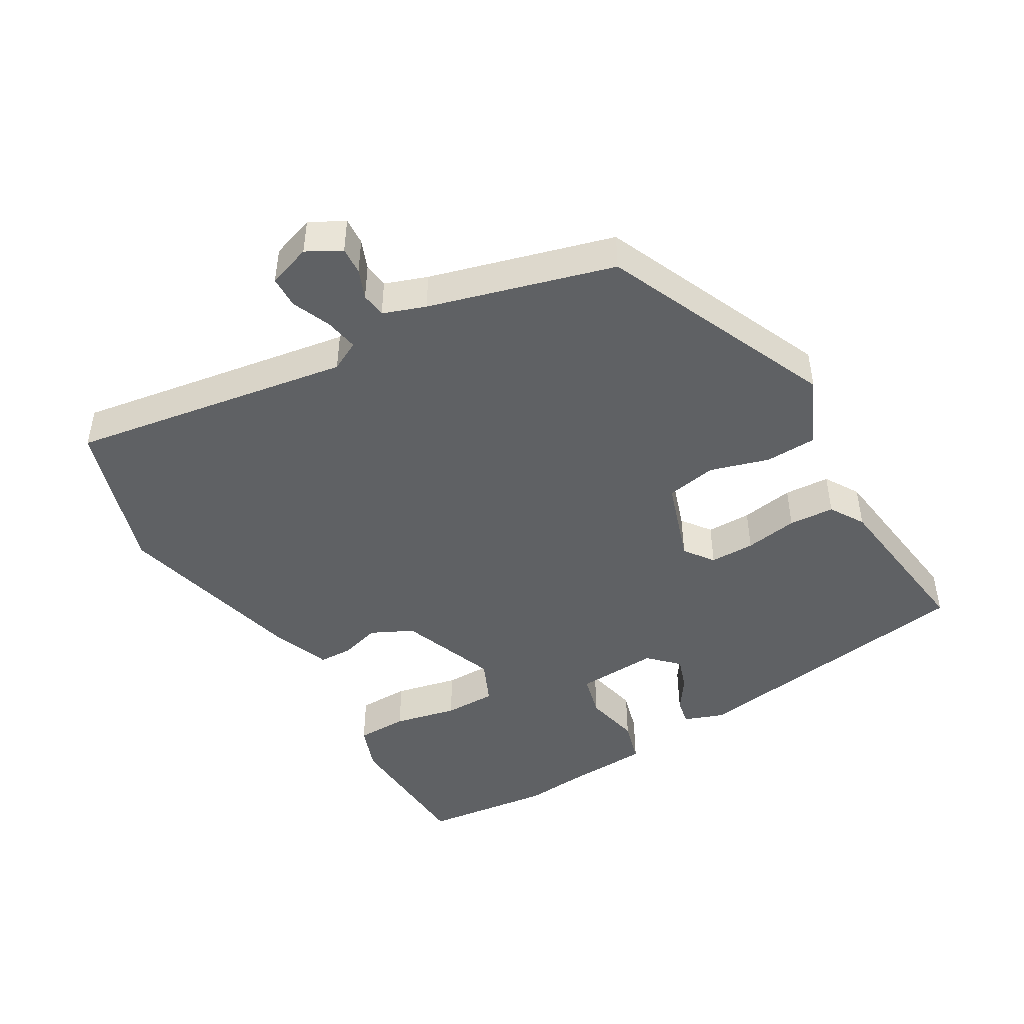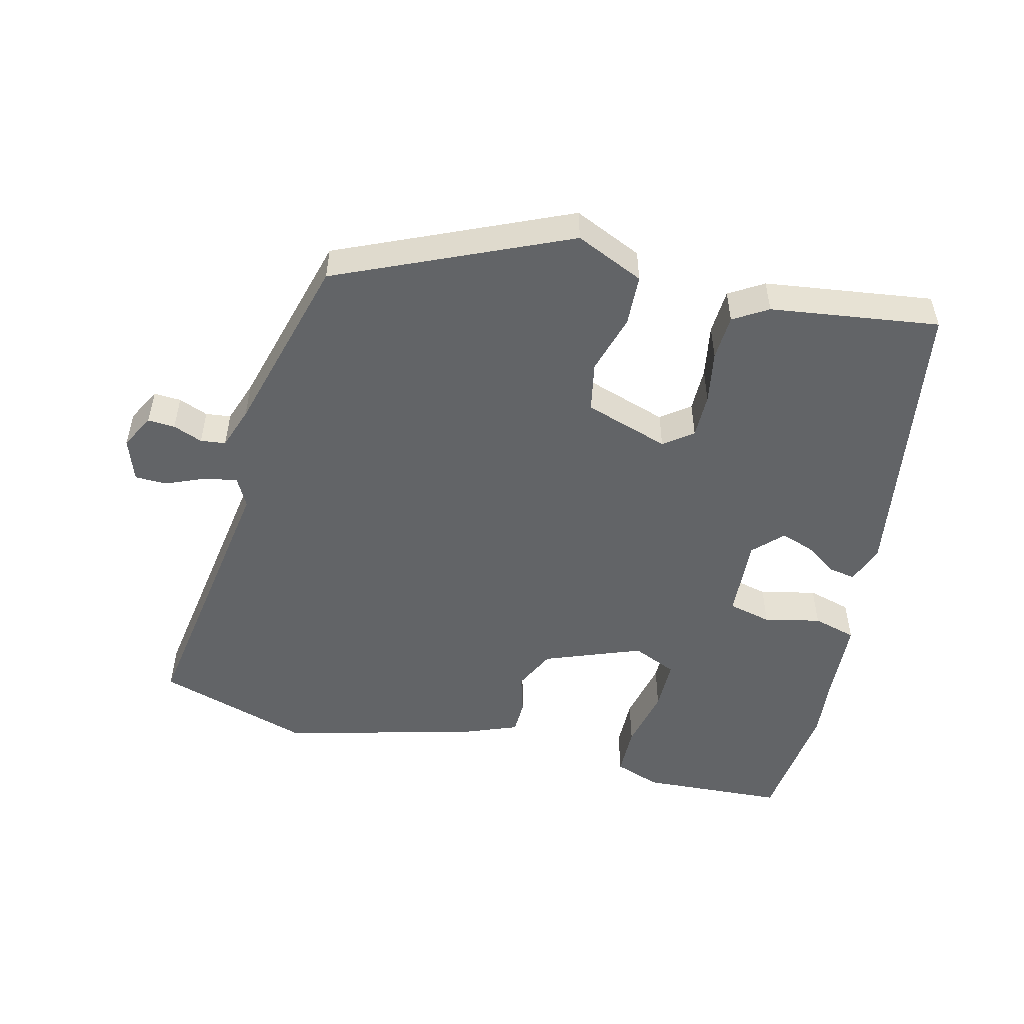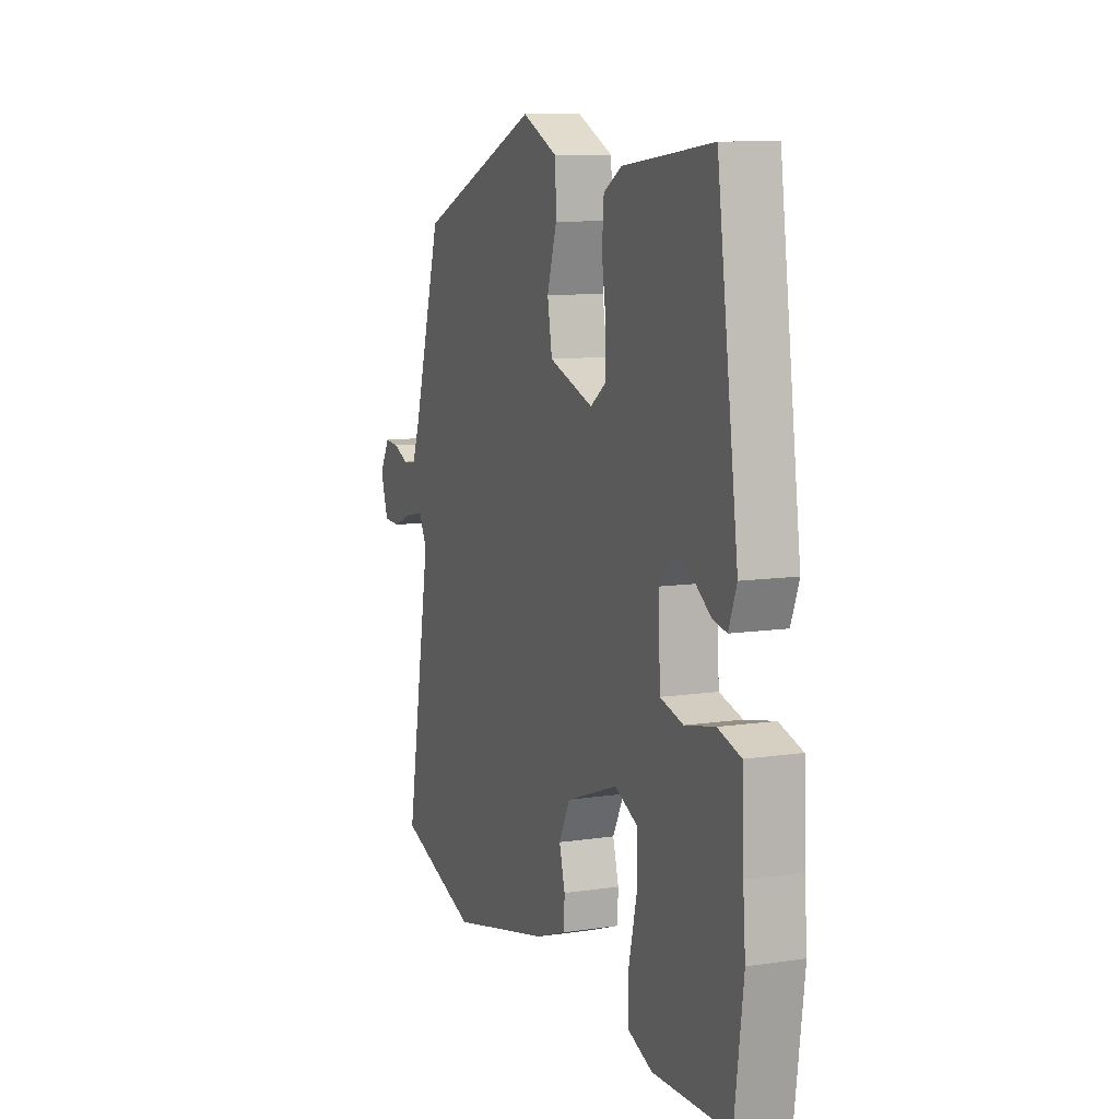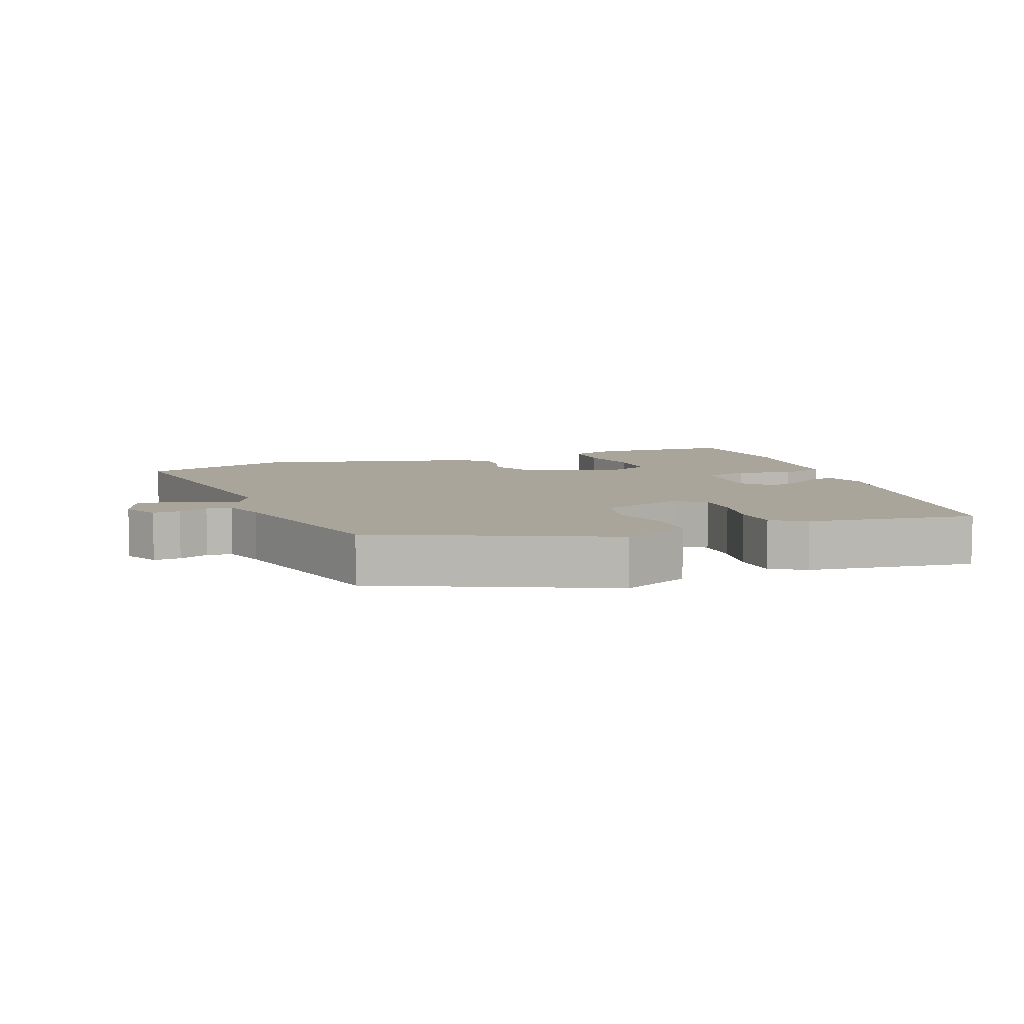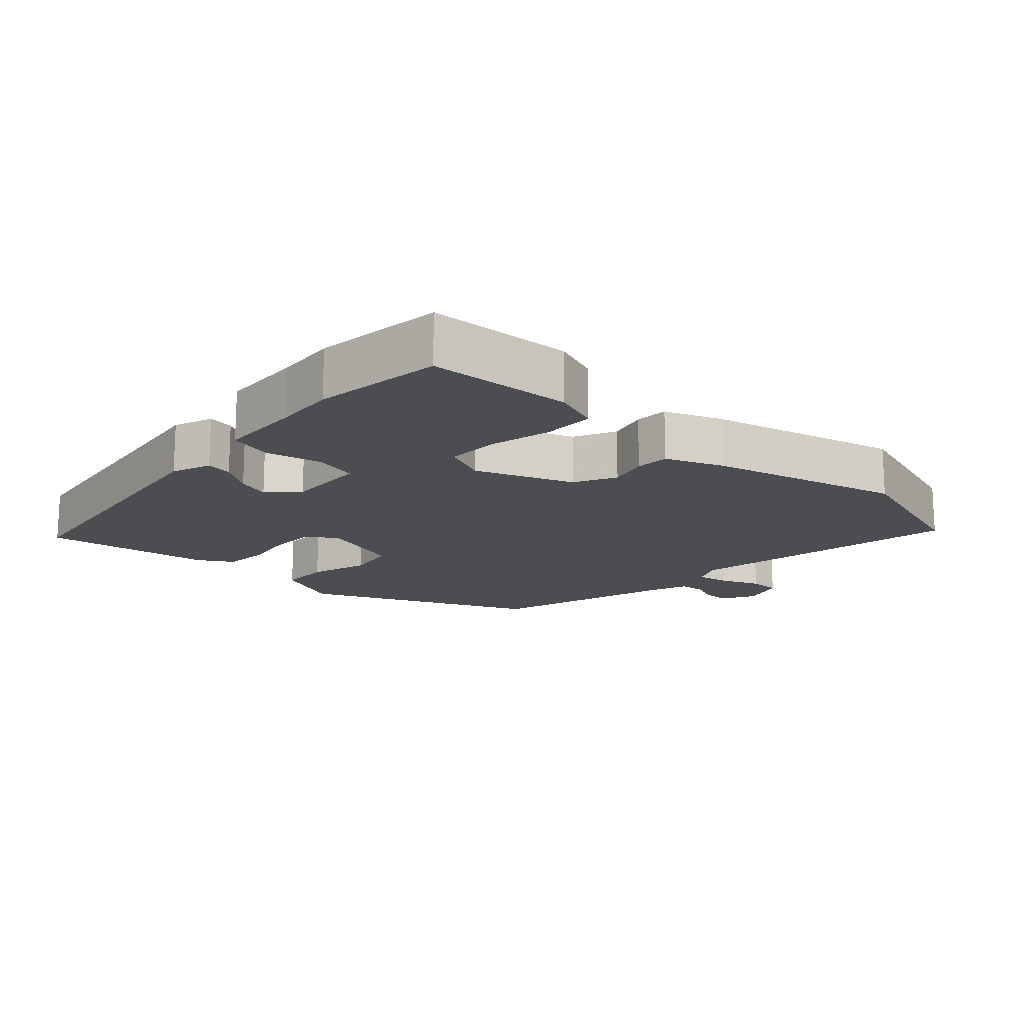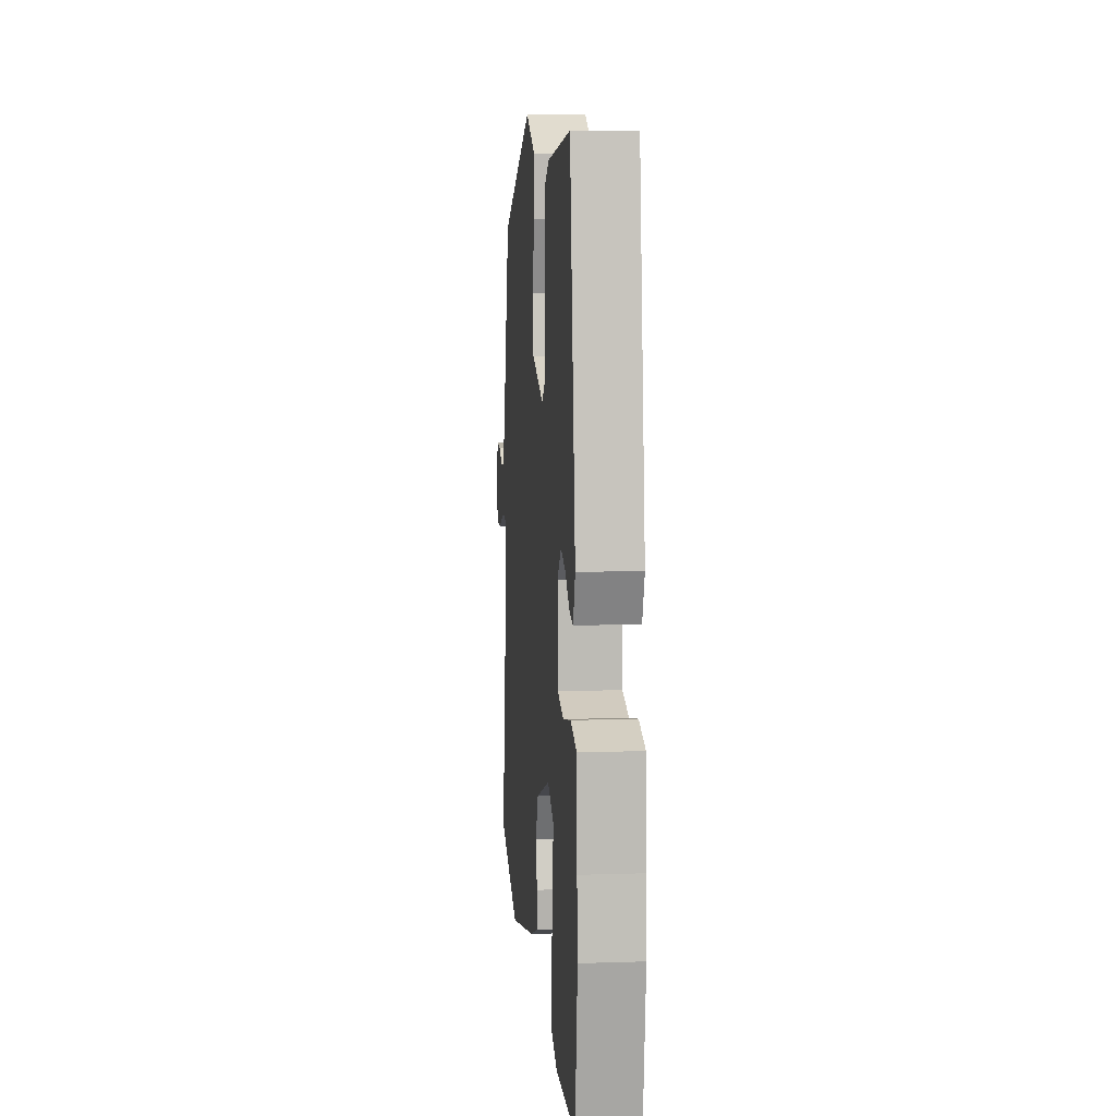
<metadata>
{"format":"obj","ext":"obj","renderer":"f3d","projection":"perspective","resolution":1024,"background":"white","views":[{"elev":-45.9,"azim":-58.9,"up":"+Y"},{"elev":-51.1,"azim":-12.8,"up":"+Y"},{"elev":9.9,"azim":68.8,"up":"+Z"},{"elev":7.6,"azim":-19.5,"up":"+Y"},{"elev":-15.9,"azim":138.0,"up":"+Y"},{"elev":8.7,"azim":84.9,"up":"+Z"}]}
</metadata>
<code>
v 0.522 0.07 -0.331
v 0.497 0.07 -0.522
v 0.284 0.07 -0.53
v 0.216 0.07 -0.504
v 0.216 0.07 -0.428
v 0.238 0.07 -0.335
v 0.239 0.07 -0.258
v 0.174 0.07 -0.228
v 0.03 0.07 -0.28
v -0.001 0.07 -0.341
v 0.015 0.07 -0.4
v 0.013 0.07 -0.45
v -0.074 0.07 -0.482
v -0.356 0.07 -0.548
v -0.581 0.07 -0.473
v -0.509 0.07 -0.061
v -0.531 0.07 -0.017
v -0.58 0.07 -0.025
v -0.638 0.07 -0.048
v -0.685 0.07 -0.046
v -0.706 0.07 0.018
v -0.678 0.07 0.068
v -0.638 0.07 0.065
v -0.595 0.07 0.047
v -0.558 0.07 0.051
v -0.535 0.07 0.113
v -0.456 0.07 0.382
v -0.115 0.07 0.525
v -0.015 0.07 0.478
v -0.013 0.07 0.402
v -0.04 0.07 0.315
v -0.027 0.07 0.241
v 0.097 0.07 0.198
v 0.14 0.07 0.229
v 0.141 0.07 0.295
v 0.129 0.07 0.373
v 0.134 0.07 0.44
v 0.185 0.07 0.47
v 0.434 0.07 0.499
v 0.493 0.07 0.064
v 0.471 0.07 0.006
v 0.432 0.07 0.014
v 0.384 0.07 0.048
v 0.336 0.07 0.065
v 0.294 0.07 0.024
v 0.299 0.07 -0.097
v 0.363 0.07 -0.114
v 0.446 0.07 -0.097
v 0.51 0.07 -0.116
v 0.515 0.07 -0.241
v 0.522 0 -0.331
v 0.497 0 -0.522
v 0.284 0 -0.53
v 0.216 0 -0.504
v 0.216 0 -0.428
v 0.238 0 -0.335
v 0.239 0 -0.258
v 0.174 0 -0.228
v 0.03 0 -0.28
v -0.001 0 -0.341
v 0.015 0 -0.4
v 0.013 0 -0.45
v -0.074 0 -0.482
v -0.356 0 -0.548
v -0.581 0 -0.473
v -0.509 0 -0.061
v -0.531 0 -0.017
v -0.58 0 -0.025
v -0.638 0 -0.048
v -0.685 0 -0.046
v -0.706 0 0.018
v -0.678 0 0.068
v -0.638 0 0.065
v -0.595 0 0.047
v -0.558 0 0.051
v -0.535 0 0.113
v -0.456 0 0.382
v -0.115 0 0.525
v -0.015 0 0.478
v -0.013 0 0.402
v -0.04 0 0.315
v -0.027 0 0.241
v 0.097 0 0.198
v 0.14 0 0.229
v 0.141 0 0.295
v 0.129 0 0.373
v 0.134 0 0.44
v 0.185 0 0.47
v 0.434 0 0.499
v 0.493 0 0.064
v 0.471 0 0.006
v 0.432 0 0.014
v 0.384 0 0.048
v 0.336 0 0.065
v 0.294 0 0.024
v 0.299 0 -0.097
v 0.363 0 -0.114
v 0.446 0 -0.097
v 0.51 0 -0.116
v 0.515 0 -0.241
f 47 48 49 50
f 46 47 50 1
f 40 41 42 43
f 40 43 44
f 39 40 44
f 38 39 44 45
f 35 36 37 38
f 34 35 38 45
f 28 29 30 31
f 26 27 28 31
f 25 26 31 32
f 21 22 23 24
f 21 24 25
f 18 19 20 21
f 17 18 21 25
f 16 17 25 32
f 10 11 12 13
f 9 10 13 14
f 3 4 5 6
f 3 6 7
f 46 1 2 3
f 46 3 7
f 33 34 45 46
f 33 46 7 8
f 32 33 8 9
f 15 16 32
f 9 14 15 32
f 100 99 98 97
f 51 100 97 96
f 93 92 91 90
f 94 93 90
f 94 90 89
f 95 94 89 88
f 88 87 86 85
f 95 88 85 84
f 81 80 79 78
f 81 78 77 76
f 82 81 76 75
f 74 73 72 71
f 75 74 71
f 71 70 69 68
f 75 71 68 67
f 82 75 67 66
f 63 62 61 60
f 64 63 60 59
f 56 55 54 53
f 57 56 53
f 53 52 51 96
f 57 53 96
f 96 95 84 83
f 58 57 96 83
f 59 58 83 82
f 82 66 65
f 82 65 64 59
f 1 51 52 2
f 2 52 53 3
f 3 53 54 4
f 4 54 55 5
f 5 55 56 6
f 6 56 57 7
f 7 57 58 8
f 8 58 59 9
f 9 59 60 10
f 10 60 61 11
f 11 61 62 12
f 12 62 63 13
f 13 63 64 14
f 14 64 65 15
f 15 65 66 16
f 16 66 67 17
f 17 67 68 18
f 18 68 69 19
f 19 69 70 20
f 20 70 71 21
f 21 71 72 22
f 22 72 73 23
f 23 73 74 24
f 24 74 75 25
f 25 75 76 26
f 26 76 77 27
f 27 77 78 28
f 28 78 79 29
f 29 79 80 30
f 30 80 81 31
f 31 81 82 32
f 32 82 83 33
f 33 83 84 34
f 34 84 85 35
f 35 85 86 36
f 36 86 87 37
f 37 87 88 38
f 38 88 89 39
f 39 89 90 40
f 40 90 91 41
f 41 91 92 42
f 42 92 93 43
f 43 93 94 44
f 44 94 95 45
f 45 95 96 46
f 46 96 97 47
f 47 97 98 48
f 48 98 99 49
f 49 99 100 50
f 50 100 51 1

</code>
